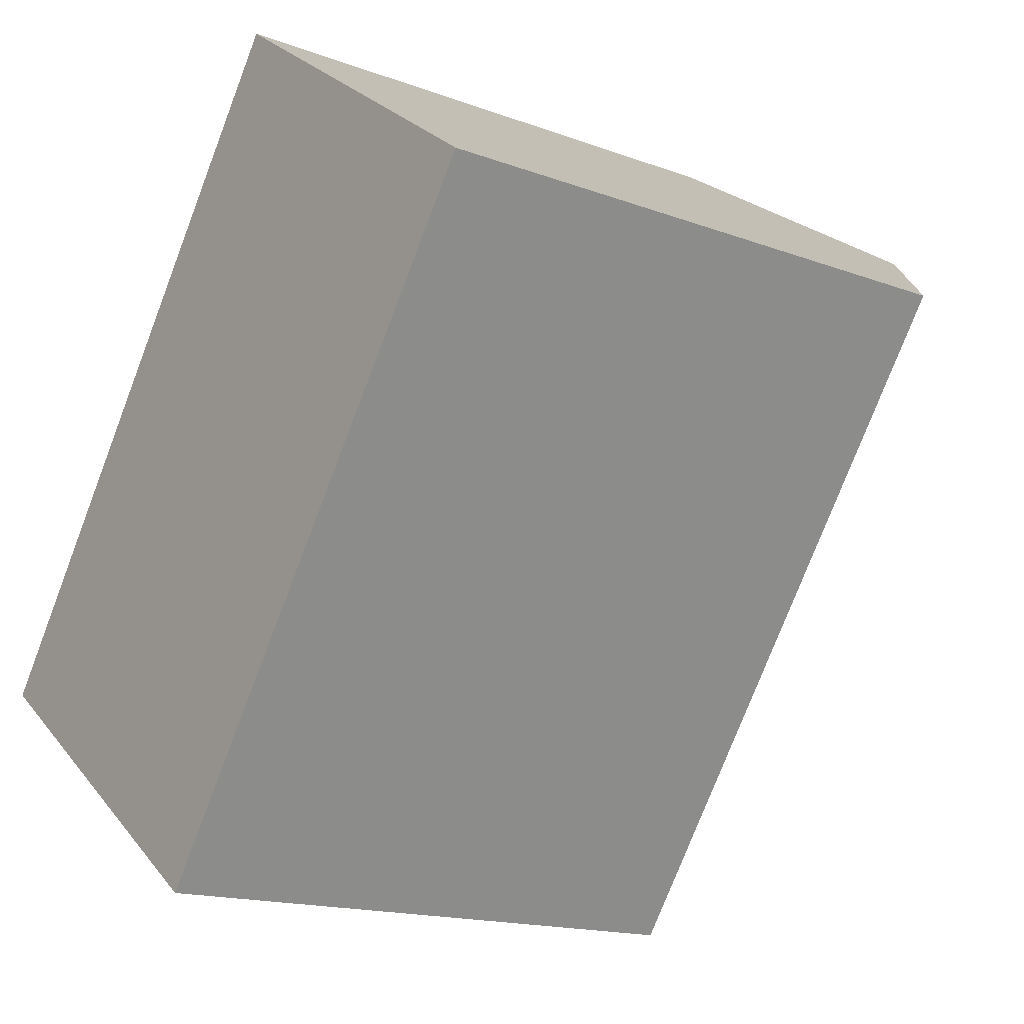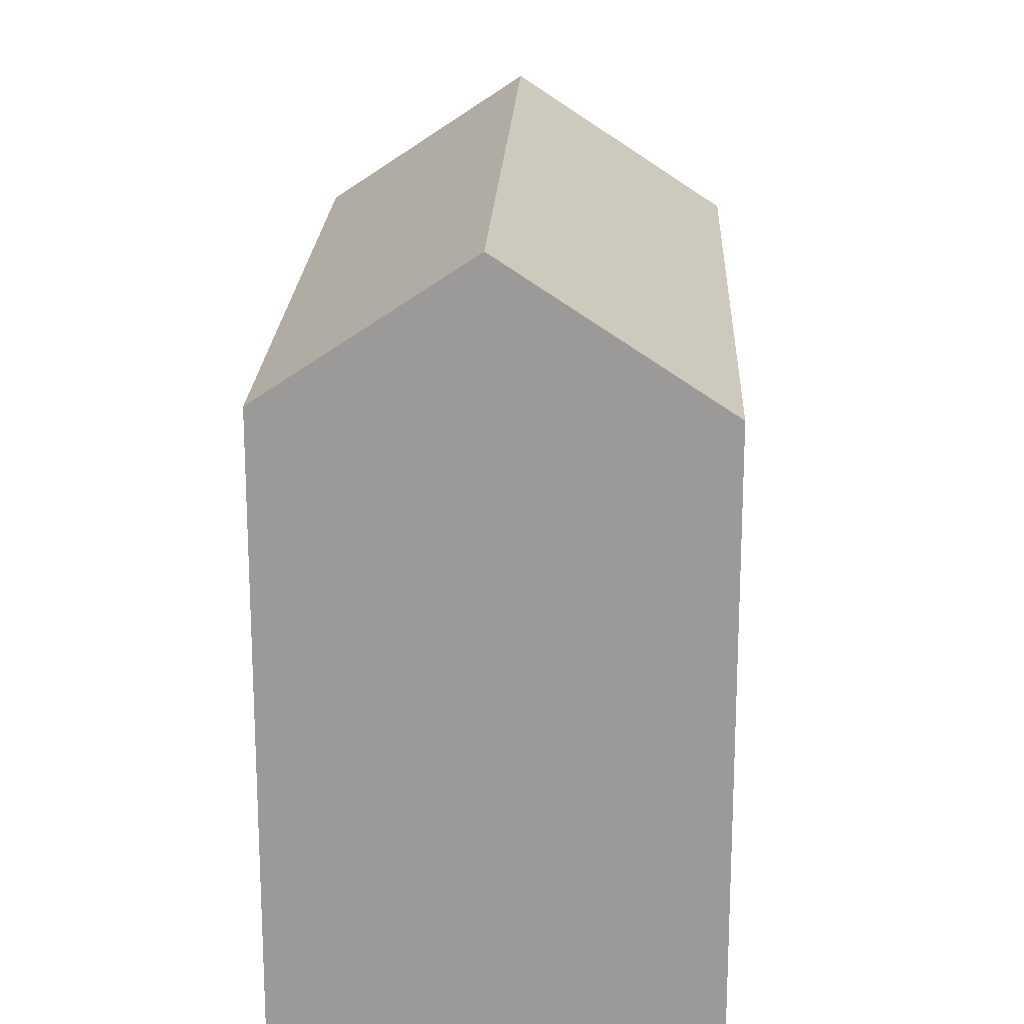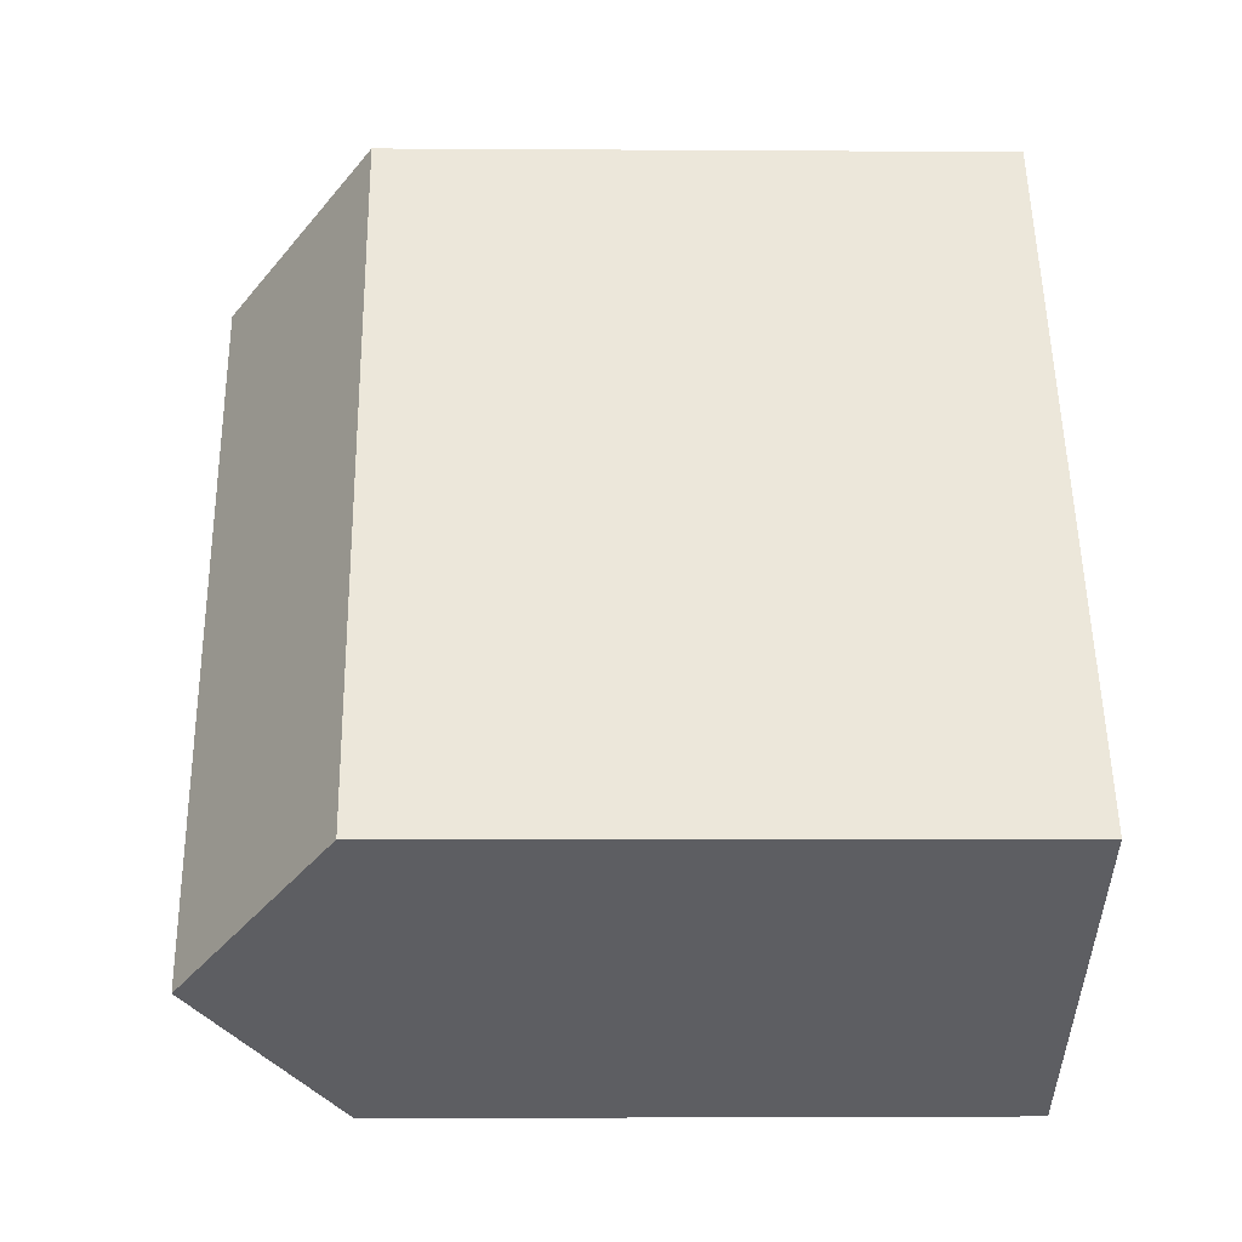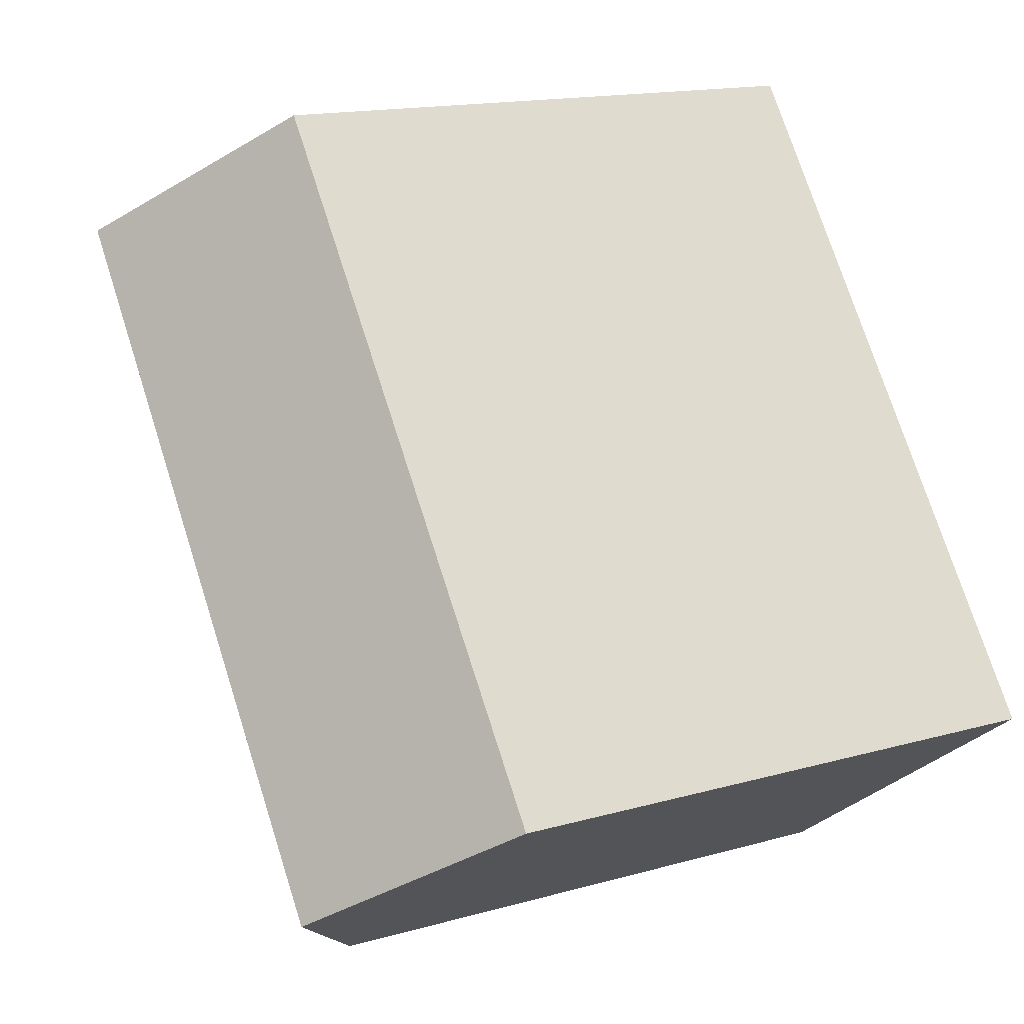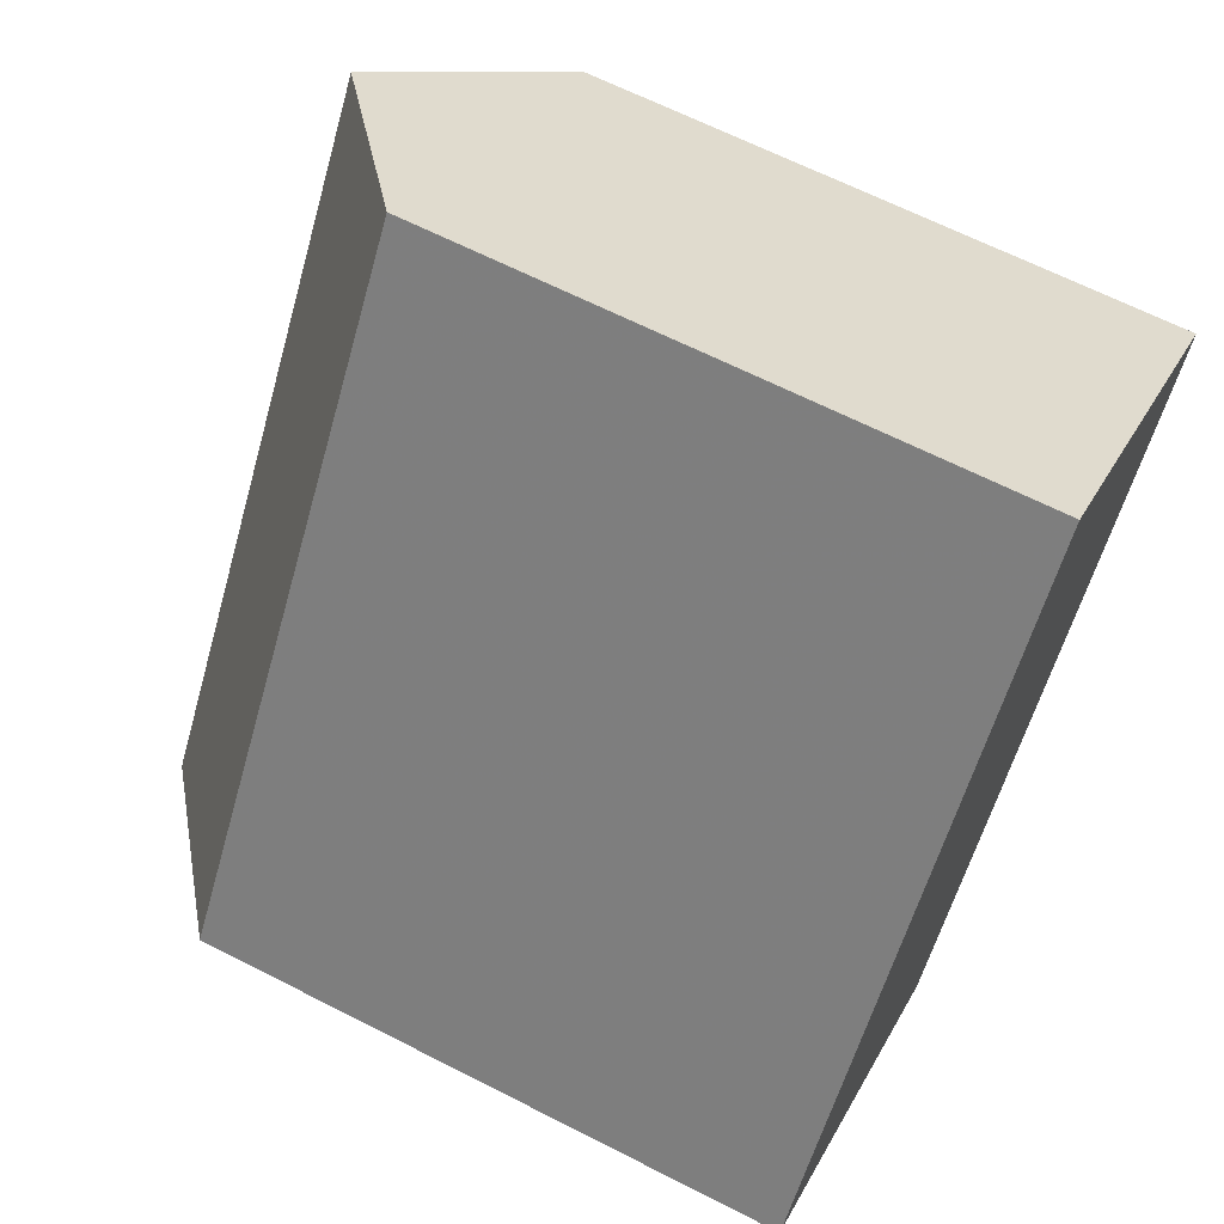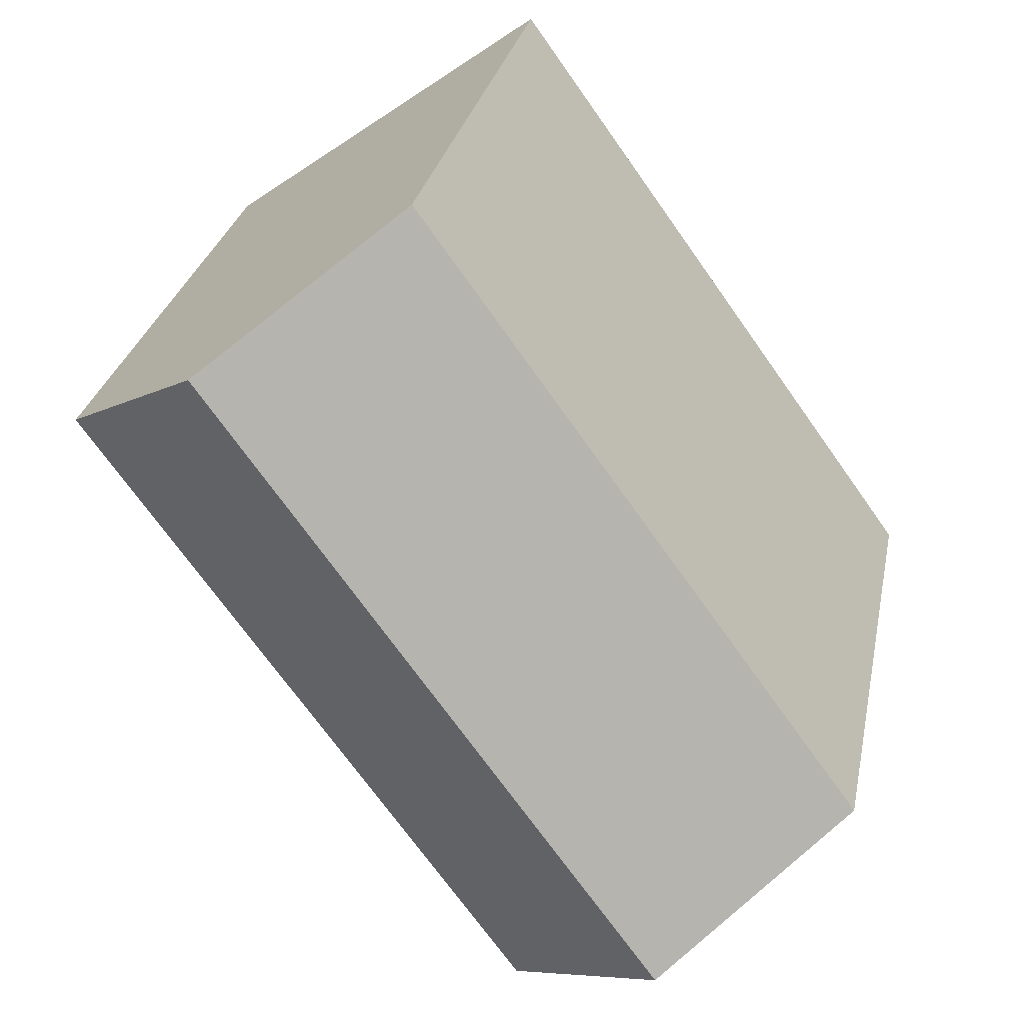
<metadata>
{"format":"obj","ext":"obj","renderer":"f3d","projection":"perspective","resolution":1024,"background":"white","views":[{"elev":-15.9,"azim":-127.8,"up":"+Y"},{"elev":20.2,"azim":38.2,"up":"+Z"},{"elev":-2.7,"azim":88.5,"up":"+Y"},{"elev":15.2,"azim":58.7,"up":"+Y"},{"elev":65.1,"azim":117.2,"up":"+Y"},{"elev":27.9,"azim":11.0,"up":"+Y"}]}
</metadata>
<code>
v -858.3 -1866 7.247
v -852.9 -1874 7.234
v -862.5 -1869 7.315
v -857.1 -1877 7.319
v -860.5 -1868 8.998
v -855.1 -1875 8.994
v -858.2 -1866 7.246
v -860.4 -1868 8.998
v -858.3 -1866 7.247
v -860.5 -1868 8.998
v -855.1 -1875 8.994
v -860.5 -1868 8.998
v -860.4 -1868 8.998
v -862.4 -1869 7.315
v -860.5 -1868 8.998
v -862.5 -1869 7.315
v -862.5 -1869 7.318
v -862.5 -1869 7.318
v -857.1 -1877 7.322
v -862.4 -1869 7.318
v -852.9 -1874 7.234
v -855.1 -1875 8.994
v -855.1 -1875 8.994
v -857.1 -1877 7.322
v -857.1 -1877 7.319
v -858.3 -1866 7.247
v -858.3 -1866 7.247
v -858.3 -1866 8.882e-16
v -858.3 -1866 8.882e-16
v -855.1 -1875 8.994
v -852.9 -1874 7.234
v -852.9 -1874 0
v -855.1 -1875 0
v -862.5 -1869 7.318
v -862.5 -1869 7.315
v -862.5 -1869 -8.882e-16
v -862.5 -1869 0
v -857.1 -1877 7.319
v -857.1 -1877 7.319
v -857.1 -1877 -8.882e-16
v -857.1 -1877 0
v -858.3 -1866 7.247
v -860.5 -1868 8.998
v -860.5 -1868 0
v -858.3 -1866 8.882e-16
v -852.9 -1874 7.234
v -858.2 -1866 7.246
v -858.2 -1866 0
v -852.9 -1874 0
v -858.2 -1866 7.246
v -858.3 -1866 7.247
v -858.3 -1866 8.882e-16
v -858.2 -1866 0
v -857.1 -1877 7.322
v -855.1 -1875 8.994
v -855.1 -1875 0
v -857.1 -1877 8.882e-16
v -862.5 -1869 7.315
v -862.4 -1869 7.315
v -862.4 -1869 0
v -862.5 -1869 0
v -862.5 -1869 7.315
v -862.5 -1869 7.315
v -862.5 -1869 0
v -862.5 -1869 -8.882e-16
v -860.5 -1868 8.998
v -862.5 -1869 7.318
v -862.5 -1869 0
v -860.5 -1868 0
v -857.1 -1877 7.319
v -857.1 -1877 7.322
v -857.1 -1877 8.882e-16
v -857.1 -1877 -8.882e-16
v -852.9 -1874 7.234
v -852.9 -1874 7.234
v -852.9 -1874 0
v -852.9 -1874 0
v -862.4 -1869 7.315
v -857.1 -1877 7.319
v -857.1 -1877 0
v -862.4 -1869 0
v -862.5 -1869 0
v -858.3 -1866 0
v -852.9 -1874 0
v -857.1 -1877 0
f 10 5 1 9
f 22 8 7 21
f 9 7 8 10
f 18 12 15 17
f 24 20 13 23
f 17 15 13 20
f 17 16 3 18
f 25 14 20 24
f 20 14 16 17
f 21 2 6 22
f 23 11 19 24
f 24 19 4 25
f 27 28 29 26
f 31 32 33 30
f 35 36 37 34
f 39 40 41 38
f 43 44 45 42
f 47 48 49 46
f 51 52 53 50
f 55 56 57 54
f 59 60 61 58
f 63 64 65 62
f 67 68 69 66
f 71 72 73 70
f 75 76 77 74
f 79 80 81 78
f 83 84 85 82

</code>
